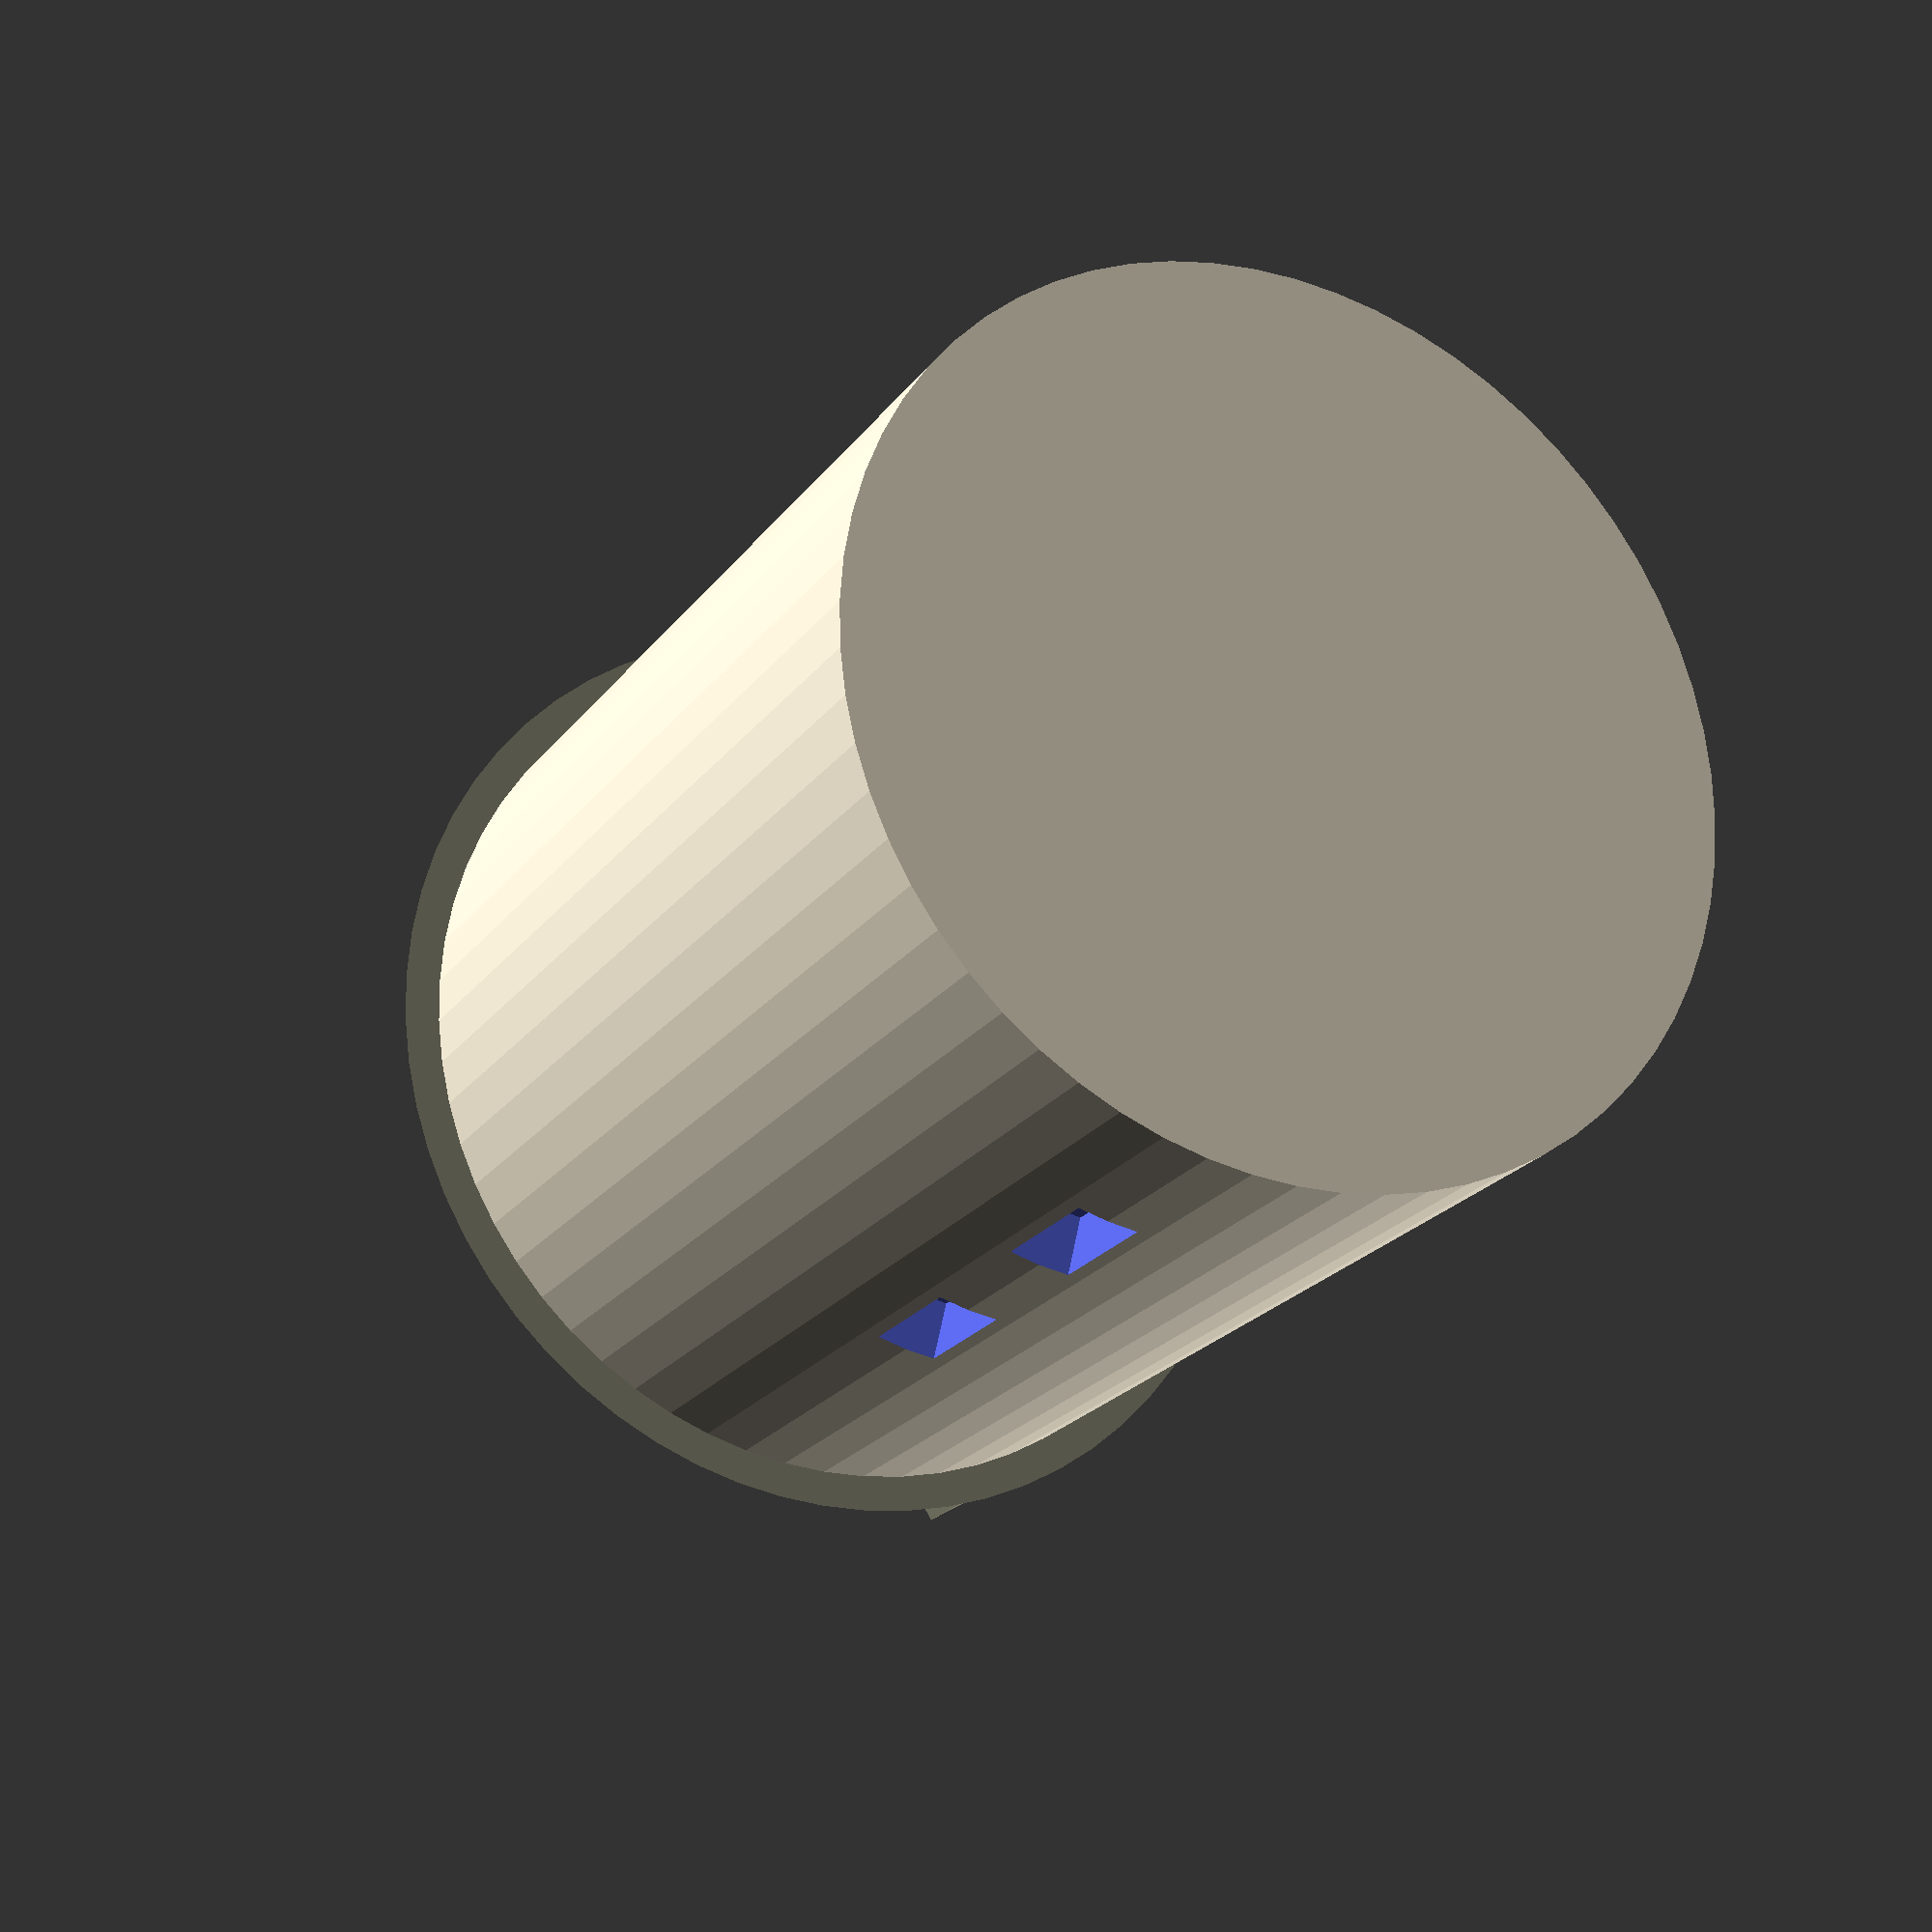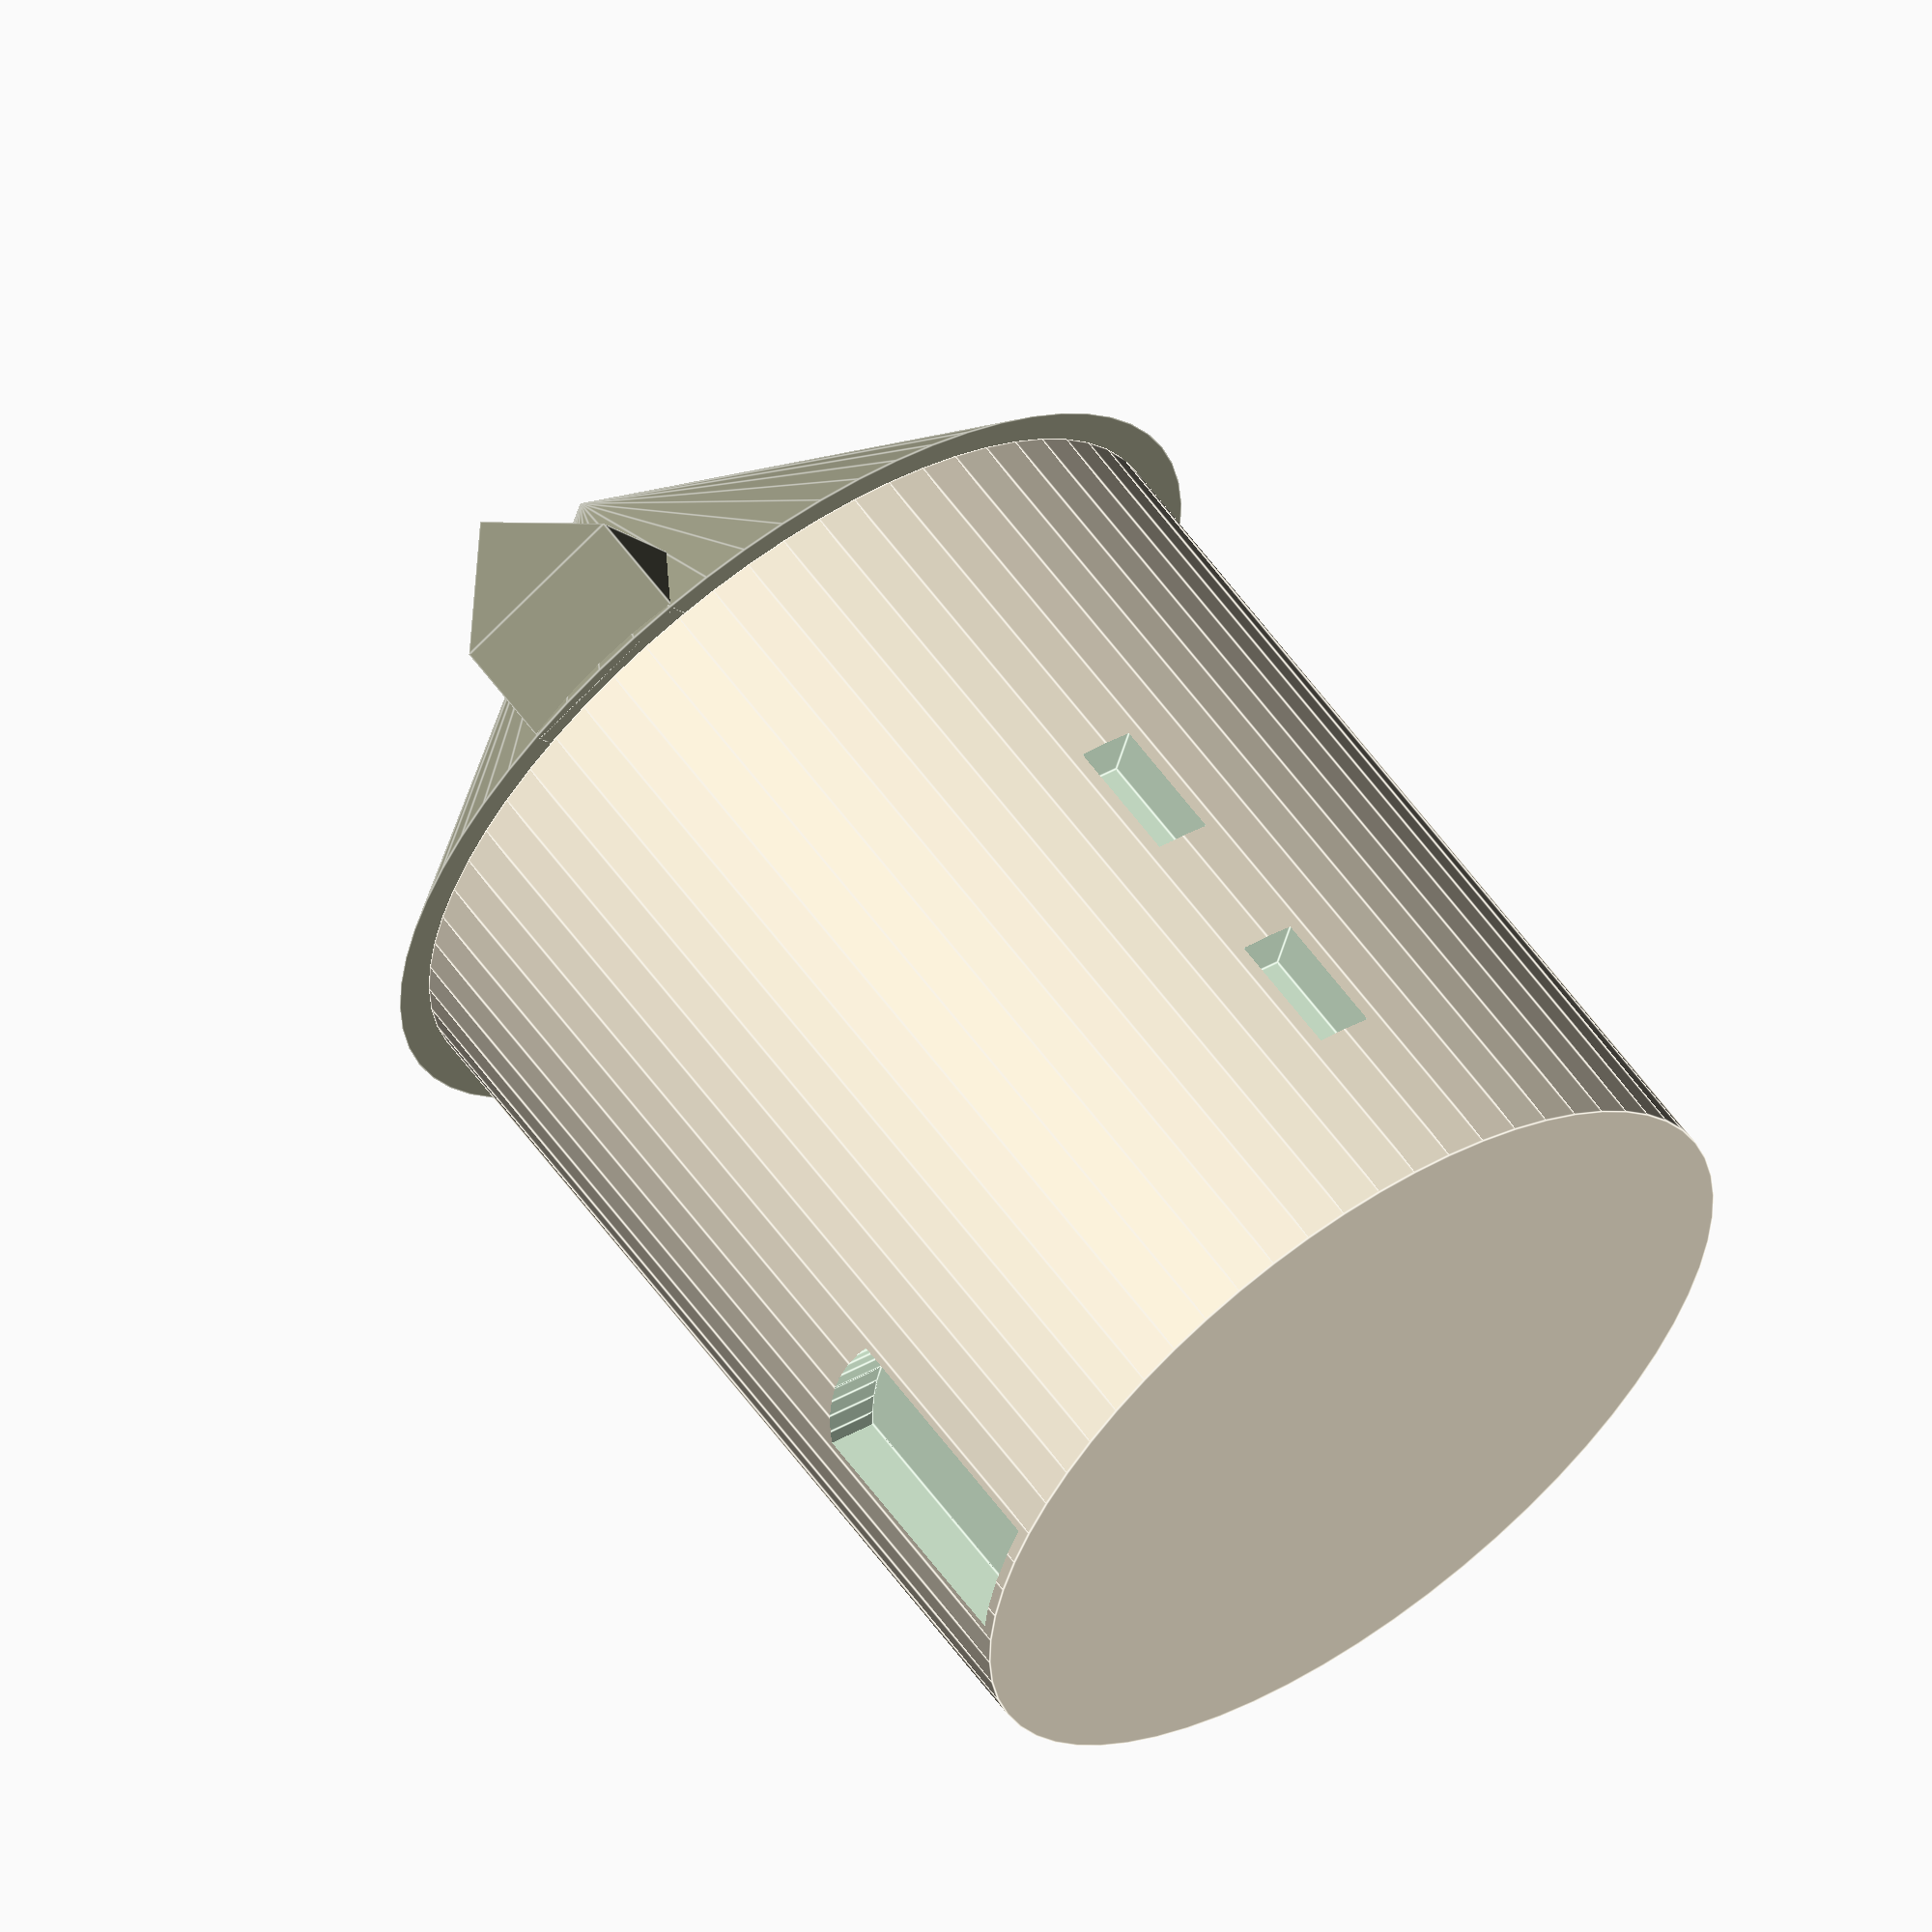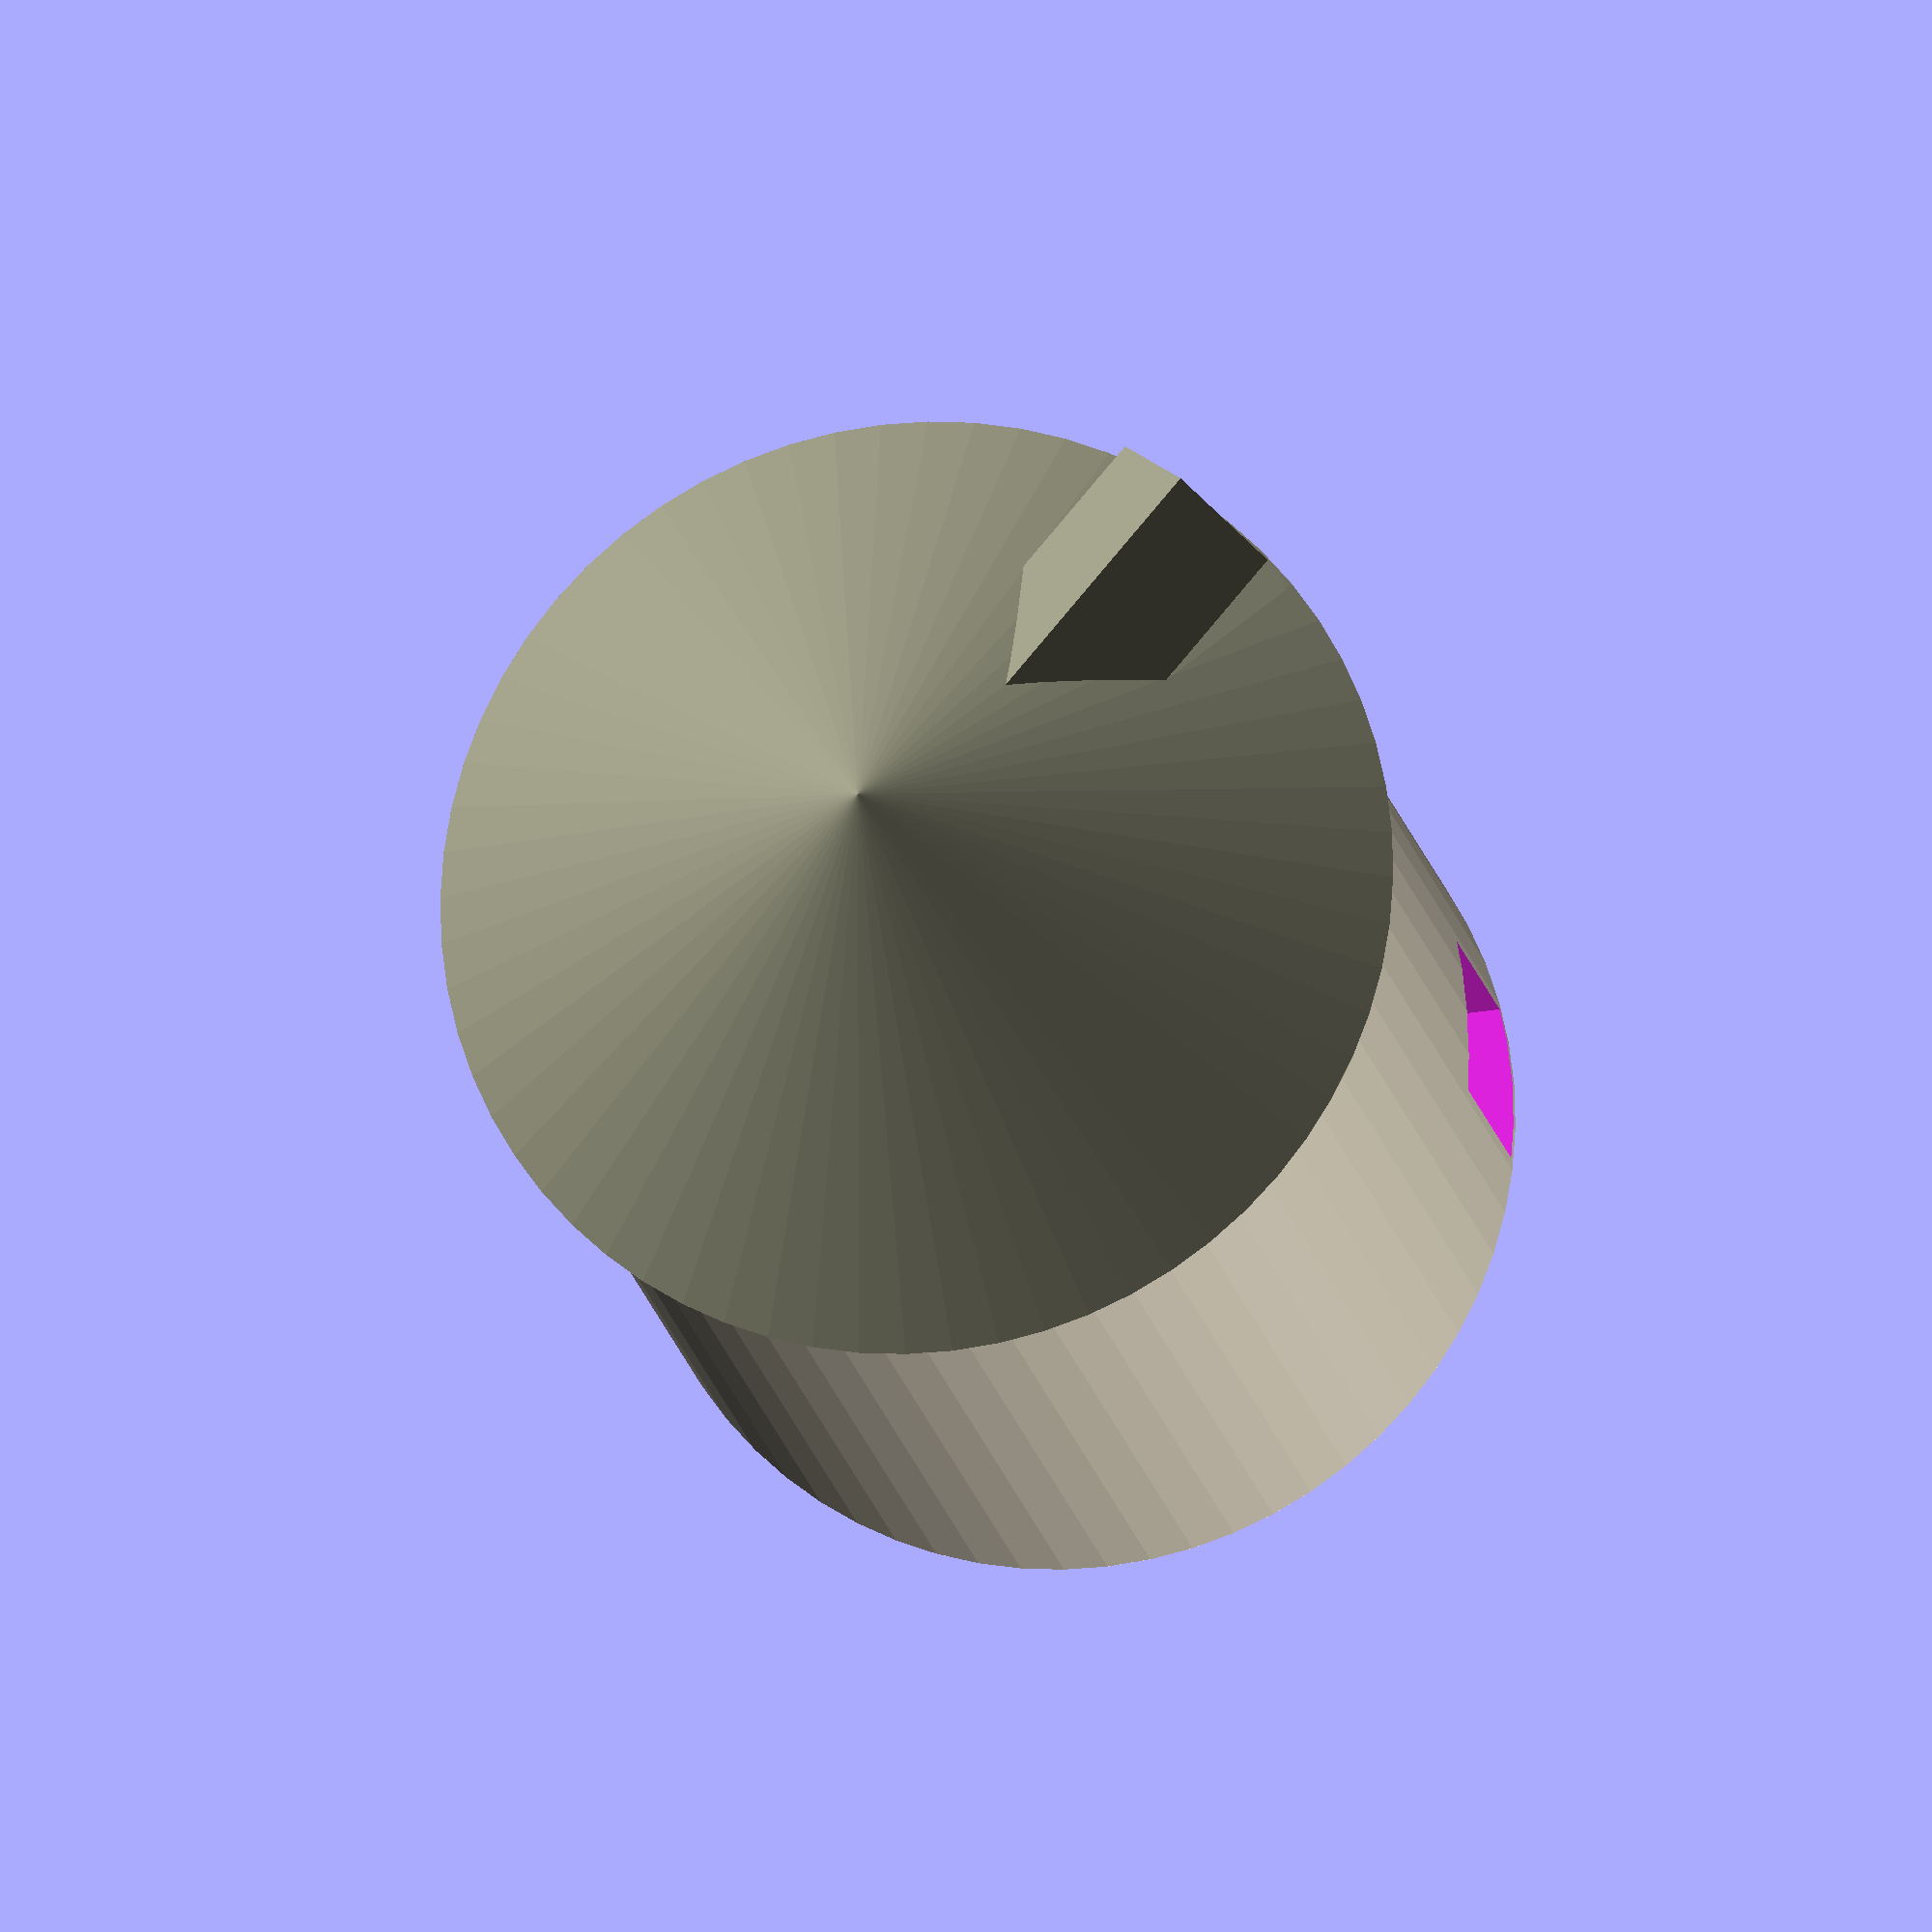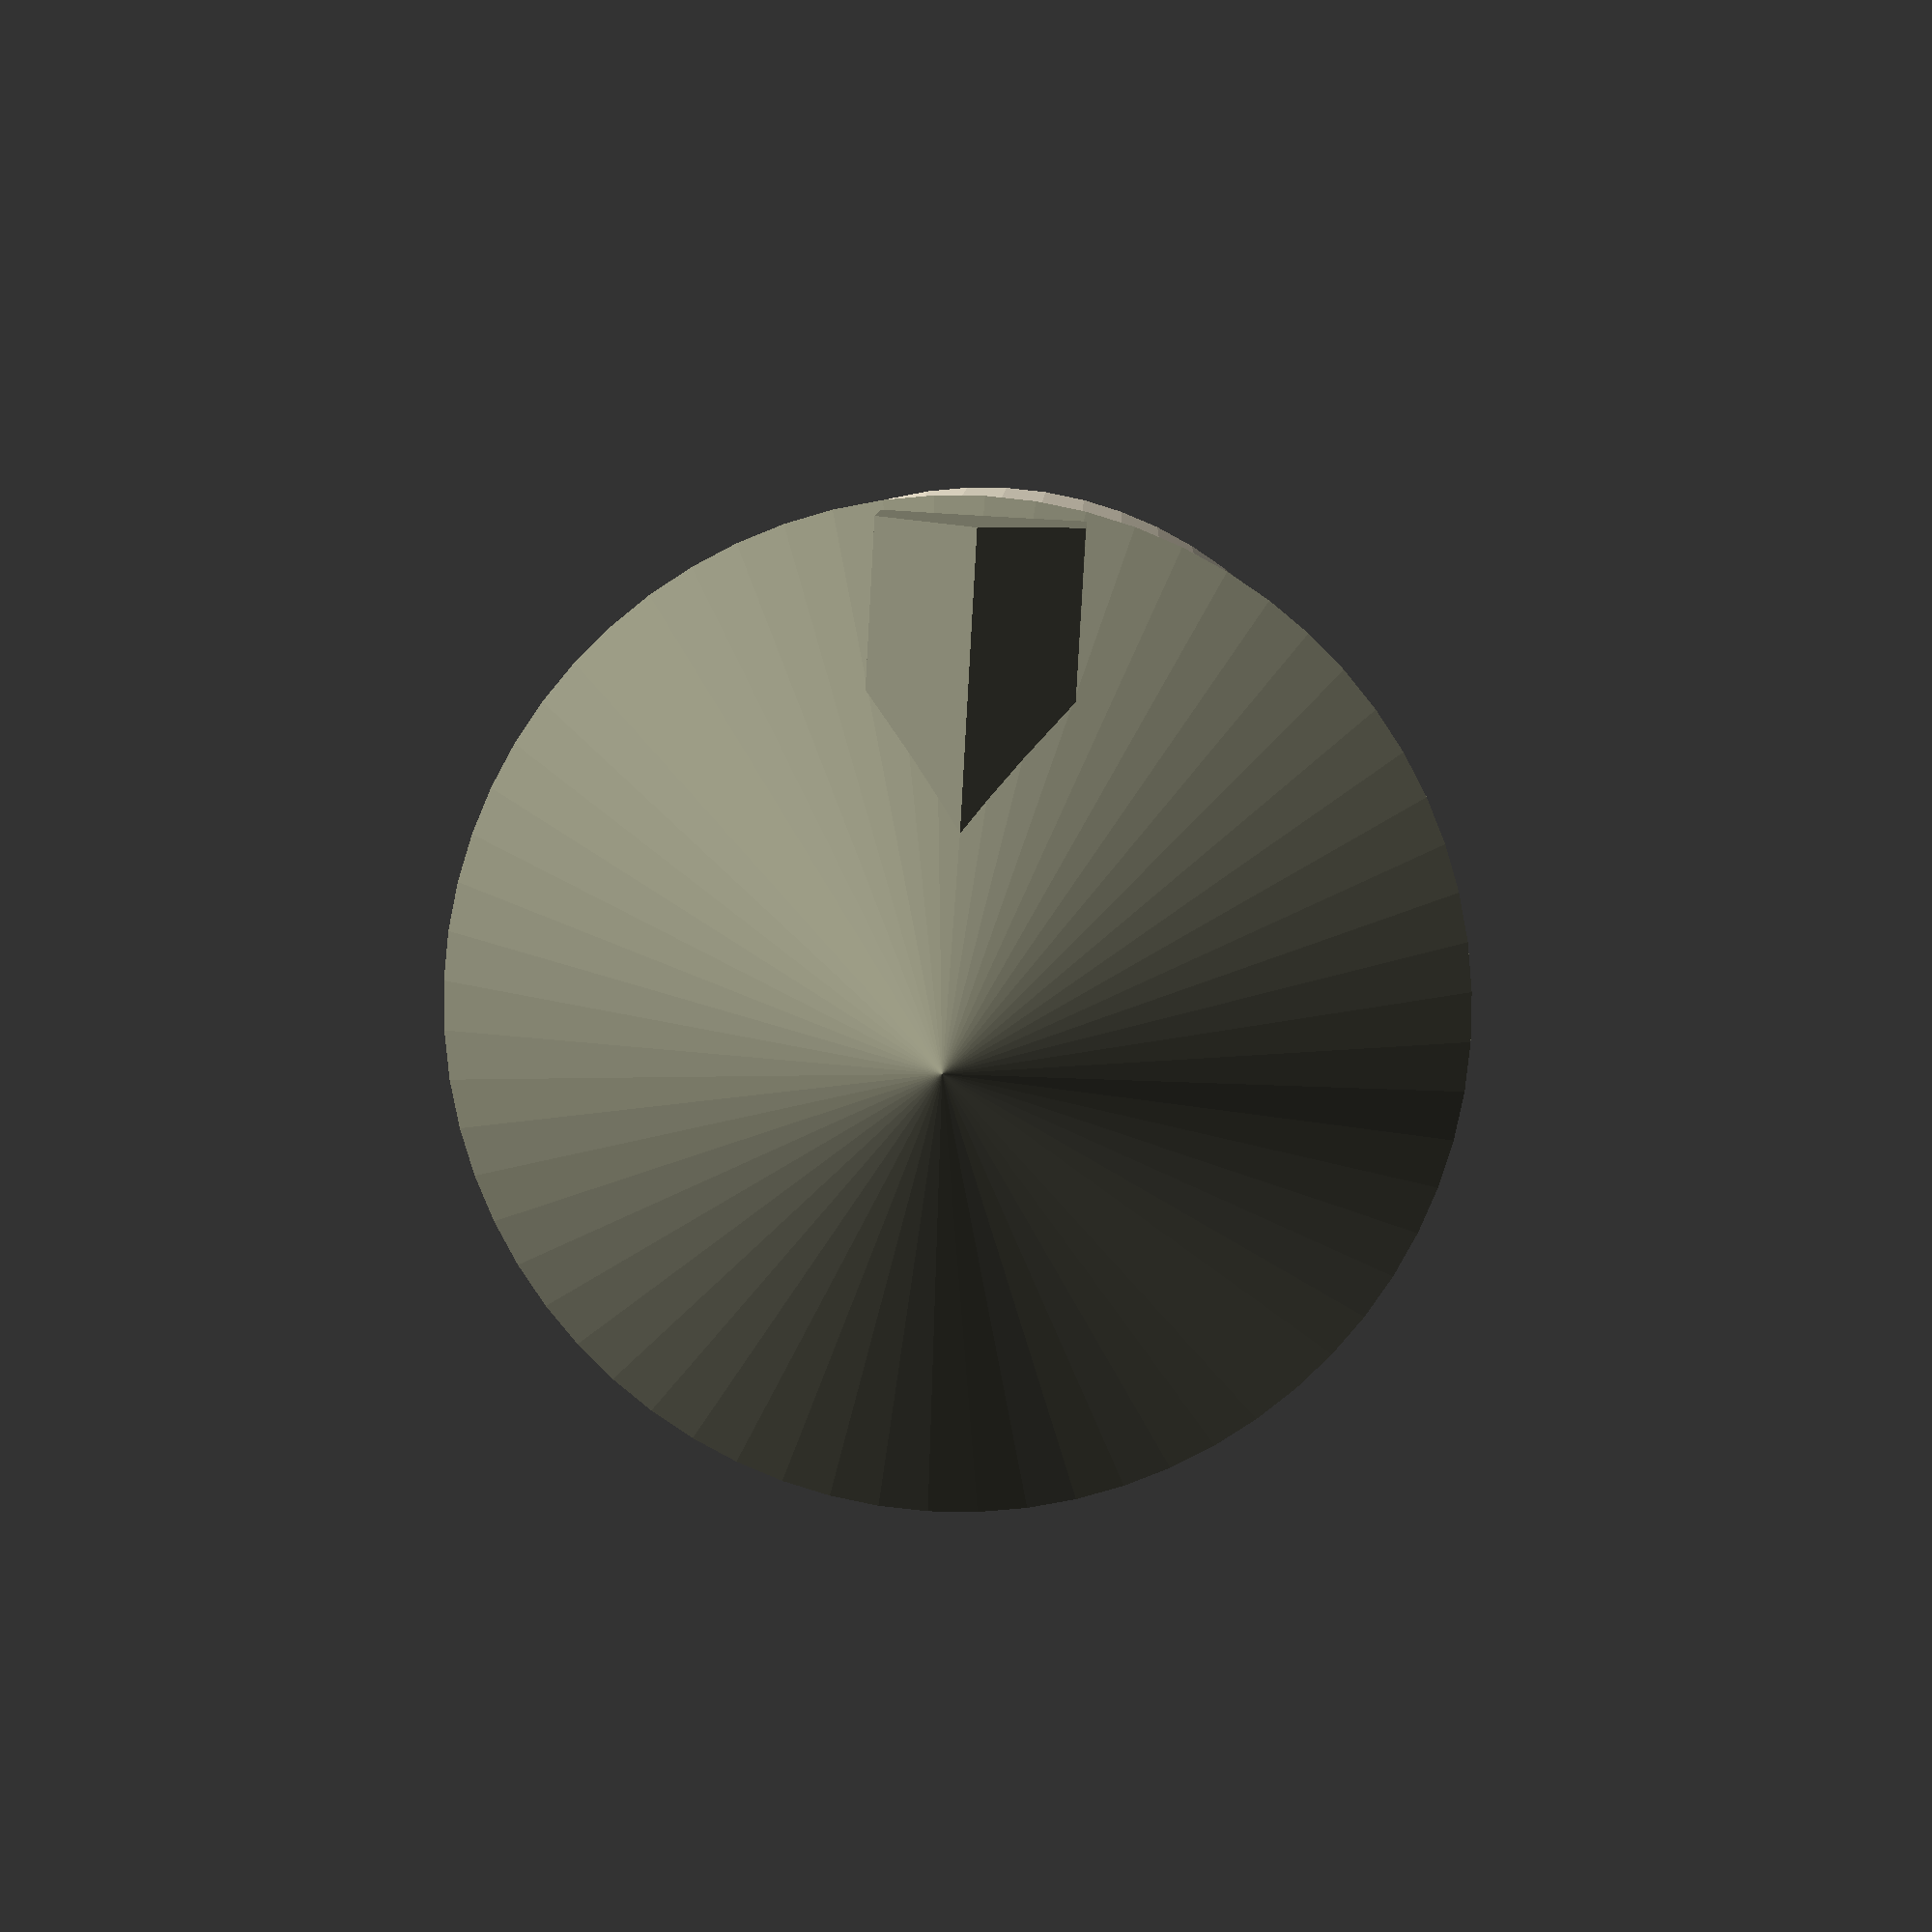
<openscad>
$fn = 64;

bkamen = [238/255,229/255,208/255];
bdrevo = [140/255,140/255,120/255];  

module strecha(vyska, hloubka) {
  rotate(90, [0,0,1]) rotate(90, [1,0,0])
  linear_extrude(height=hloubka) 
  polygon(points=[[-vyska,0],[vyska,0],[0,vyska]]);
}

module budka(vyska, sirka, hloubka, dx, dz) {
  translate([dx,-sirka/2,dz]) cube([hloubka,sirka,vyska]);
  translate([dx,0,dz+vyska]) strecha(sirka/2,hloubka);
}

module okno(sirka, vyska, hloubka=1) {
  translate([-sirka/2,0,0]) cube([sirka,hloubka,vyska]);
}

module dvere(sirka, vyska, hloubka=1) {
  intersection() {
    rotate(90, [1,0,0]) translate([0,vyska*0.2,-hloubka]) cylinder(hloubka,vyska*0.8,vyska*0.8,$fn=64);
    translate([-sirka/2,0,0]) cube([sirka,hloubka,vyska]);
  }
}

module budova(vyska,sirka,strecha,presah) {
  polomer = sirka/2;
  difference() {
    color(bkamen) cylinder(vyska,polomer,polomer);
    rotate(-45, [0,0,1]) translate([0,polomer-0.5,1.5]) okno(0.5,1.1);
    rotate(-45, [0,0,1]) translate([0,polomer-0.5,3.8]) okno(0.5,1.1);
    rotate(-135, [0,0,1]) translate([0,polomer-0.5,0.1]) dvere(1.3,2.3);
  }
  color(bdrevo)
    translate([0,0,vyska])
    cylinder(strecha,polomer+presah,0);
  color(bdrevo) 
    budka(1.0,1.6,3,polomer-3+presah/2,vyska);
}

budova(8,7.5,3,0.3);
// translate([3,-0.5,8]) cube([2,1,1]);


</openscad>
<views>
elev=22.4 azim=122.2 roll=153.5 proj=p view=solid
elev=299.4 azim=299.3 roll=144.0 proj=o view=edges
elev=195.4 azim=130.7 roll=170.5 proj=o view=solid
elev=351.8 azim=273.2 roll=1.8 proj=p view=solid
</views>
